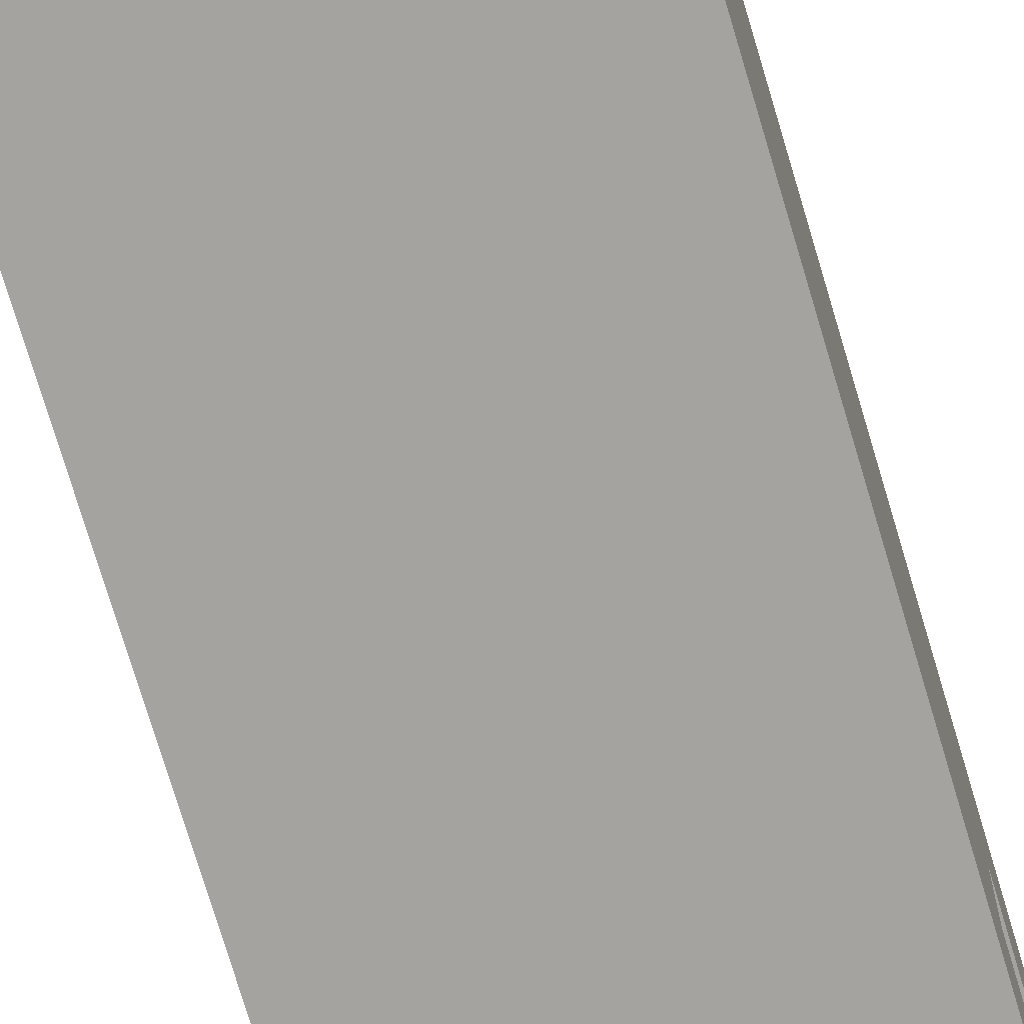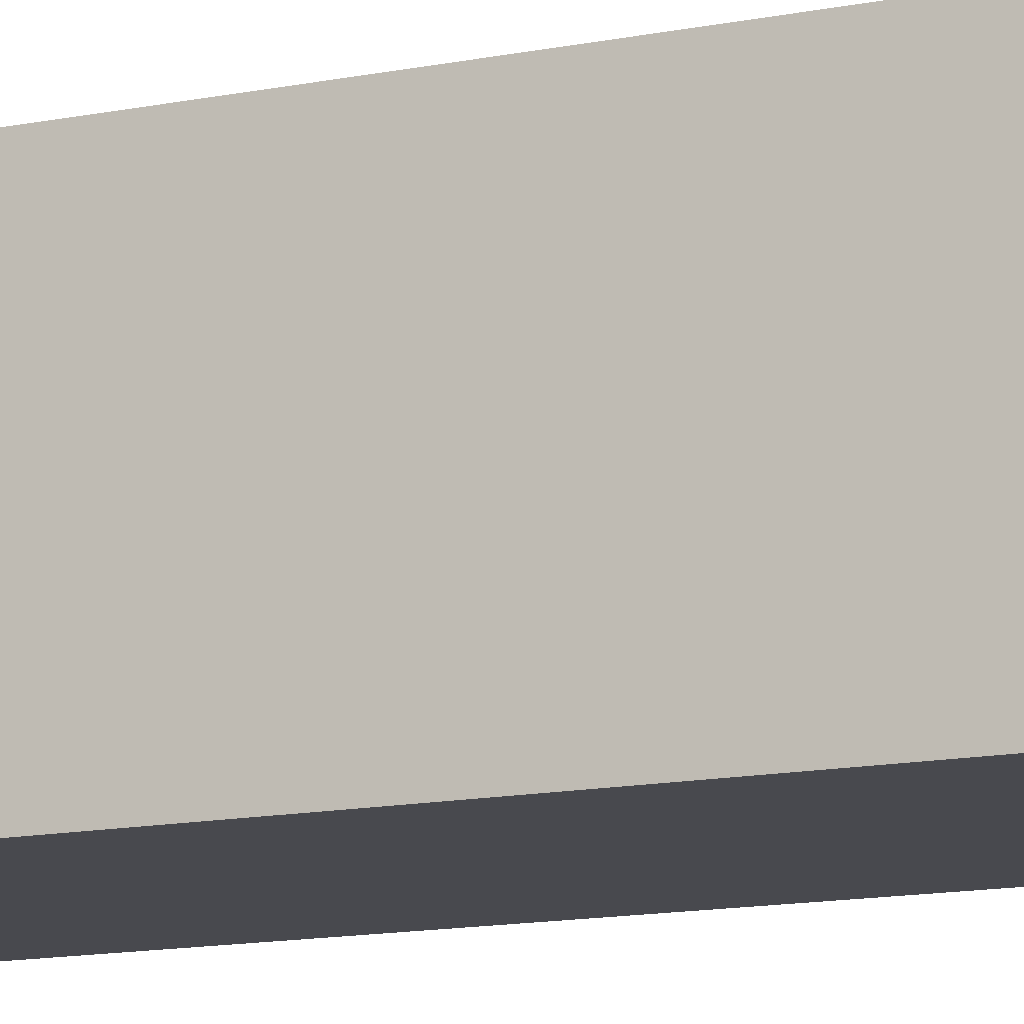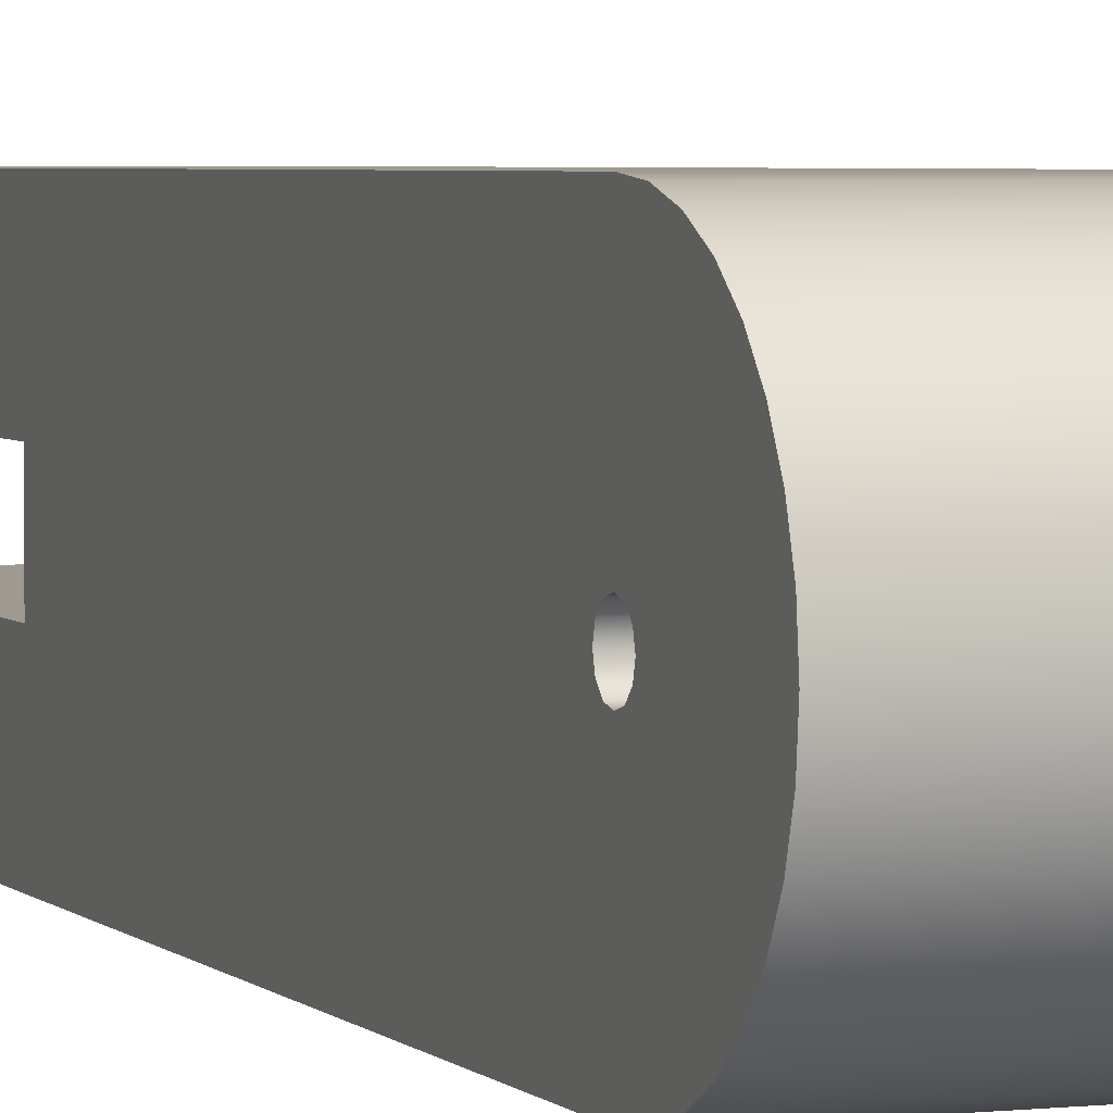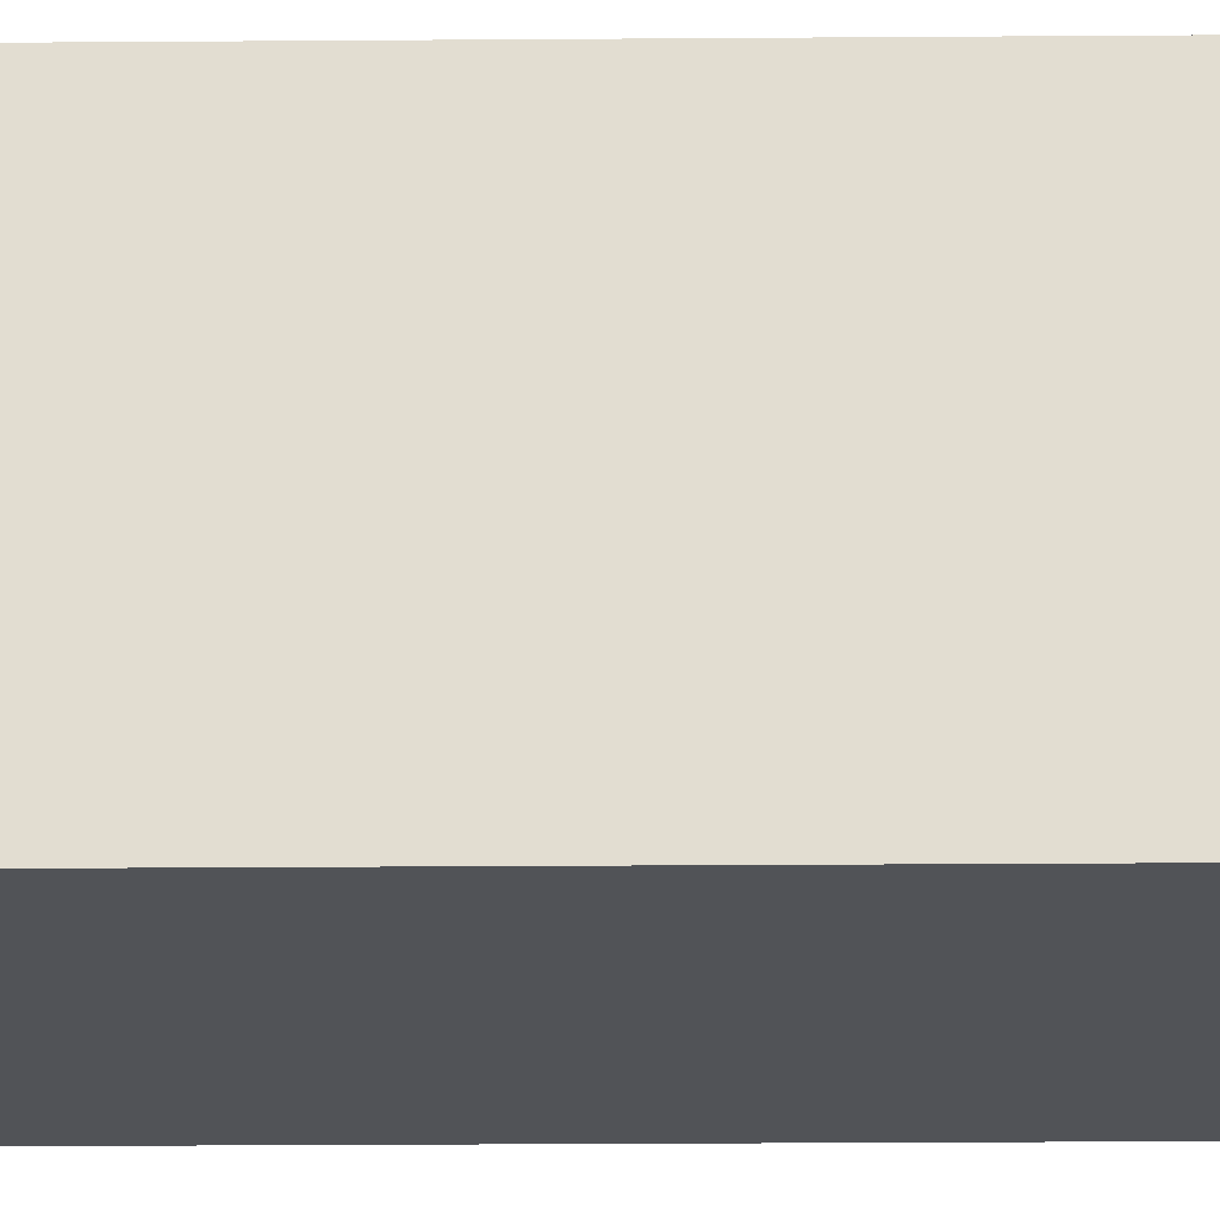
<metadata>
{"format":"obj","ext":"obj","renderer":"f3d","projection":"perspective","resolution":1024,"background":"white","views":[{"elev":-72.9,"azim":16.5,"up":"+Z"},{"elev":-12.6,"azim":-64.0,"up":"+Z"},{"elev":3.6,"azim":-20.6,"up":"+Z"},{"elev":-21.9,"azim":-89.2,"up":"+Z"}]}
</metadata>
<code>
g body_1
v 0.008917 0.05937 0
v 0.00875 0.06 0
v 0.00875 0.06 0.0075
v 0.009375 0.05892 0
v 0.008917 0.05937 0.0075
v 0.01 0.05875 0
v 0.009375 0.05892 0.0075
v 0.01063 0.05892 0
v 0.01 0.05875 0.0075
v 0.01108 0.05937 0
v 0.01063 0.05892 0.0075
v 0.01125 0.06 0
v 0.01108 0.05937 0.0075
v 0.01108 0.06062 0
v 0.01125 0.06 0.0075
v 0.01063 0.06108 0
v 0.01108 0.06062 0.0075
v 0.01 0.06125 0
v 0.01063 0.06108 0.0075
v 0.009375 0.06108 0
v 0.01 0.06125 0.0075
v 0.008917 0.06062 0
v 0.009375 0.06108 0.0075
v 0.008917 0.06062 0.0075
v 0.01981 0.06195 0
v 0.01125 0.06 0
v 0.01108 0.06062 0
v 0.01195 0.06981 0
v 0.01383 0.06924 0
v 0.01063 0.06108 0
v 0.01832 0.06556 0
v 0.01924 0.06383 0
v 0.008049 0.06981 0
v 0.01 0.06125 0
v 0.009375 0.06108 0
v 0.01707 0.06707 0
v 0.02 0 0
v 0.01063 0.05892 0
v 0.01108 0.05937 0
v 0.000192 0.06195 0
v 0.000761 0.06383 0
v 0.008917 0.06062 0
v 0.002929 0.06707 0
v 0.004444 0.06832 0
v 0.006173 0.06924 0
v 0.01 0.07 0
v 0.01556 0.06832 0
v 0.02 0.06 0
v 0.01 0.05875 0
v 0 0 0
v 0.009375 0.05892 0
v 0 0.06 0
v 0.008917 0.05937 0
v 0.00875 0.06 0
v 0.001685 0.06556 0
v 0 0.06 0
v 0 0.06 0.0075
v 0.000192 0.06195 0.0075
v 0.000192 0.06195 0
v 0.000761 0.06383 0.0075
v 0.000761 0.06383 0
v 0.001685 0.06556 0.0075
v 0.001685 0.06556 0
v 0.002929 0.06707 0.0075
v 0.002929 0.06707 0
v 0.004444 0.06832 0.0075
v 0.004444 0.06832 0
v 0.006173 0.06924 0.0075
v 0.006173 0.06924 0
v 0.008049 0.06981 0.0075
v 0.008049 0.06981 0
v 0.01 0.07 0.0075
v 0.01 0.07 0
v 0.01195 0.06981 0.0075
v 0.01195 0.06981 0
v 0.01383 0.06924 0.0075
v 0.01383 0.06924 0
v 0.01556 0.06832 0.0075
v 0.01556 0.06832 0
v 0.01707 0.06707 0.0075
v 0.01707 0.06707 0
v 0.01832 0.06556 0.0075
v 0.01832 0.06556 0
v 0.01924 0.06383 0.0075
v 0.01924 0.06383 0
v 0.01981 0.06195 0.0075
v 0.01981 0.06195 0
v 0.02 0.06 0.0075
v 0.02 0.06 0
v 0.01981 0.06195 0.0075
v 0.01924 0.06383 0.0075
v 0.01108 0.06062 0.0075
v 0.000192 0.06195 0.0075
v 0.00875 0.06 0.0075
v 0.008917 0.06062 0.0075
v 0.01125 0.06 0.0075
v 0.01195 0.06981 0.0075
v 0.01 0.06125 0.0075
v 0.01063 0.06108 0.0075
v 0.008049 0.06981 0.0075
v 0.006173 0.06924 0.0075
v 0.009375 0.06108 0.0075
v 0.001685 0.06556 0.0075
v 0.000761 0.06383 0.0075
v 0.02 0.06 0.0075
v 0.01108 0.05937 0.0075
v 0.01707 0.06707 0.0075
v 0.01556 0.06832 0.0075
v 0.01383 0.06924 0.0075
v 0.01 0.07 0.0075
v 0.002929 0.06707 0.0075
v 0 0.06 0.0075
v 0 0.045 0.0075
v 0.008917 0.05937 0.0075
v 0.02 0.045 0.0075
v 0.01 0.05875 0.0075
v 0.01063 0.05892 0.0075
v 0.01832 0.06556 0.0075
v 0.004444 0.06832 0.0075
v 0.009375 0.05892 0.0075
v 0.02 0.045 0.0125
v 0.02 0.045 0.0075
v 0 0.045 0.0075
v 0 0.045 0.0125
v 0.02 0 0.02
v 0 0 0.02
v 0 -0.001951 0.01981
v 0.02 -0.001951 0.01981
v 0 -0.003827 0.01924
v 0.02 -0.003827 0.01924
v 0 -0.005556 0.01832
v 0.02 -0.005556 0.01832
v 0 -0.007071 0.01707
v 0.02 -0.007071 0.01707
v 0 -0.008315 0.01556
v 0.02 -0.008315 0.01556
v 0 -0.009239 0.01383
v 0.02 -0.009239 0.01383
v 0 -0.009808 0.01195
v 0.02 -0.009808 0.01195
v 0 -0.01 0.01
v 0.02 -0.01 0.01
v 0 -0.009808 0.008049
v 0.02 -0.009808 0.008049
v 0 -0.009239 0.006173
v 0.02 -0.009239 0.006173
v 0 -0.008315 0.004444
v 0.02 -0.008315 0.004444
v 0 -0.007071 0.002929
v 0.02 -0.007071 0.002929
v 0 -0.005556 0.001685
v 0.02 -0.005556 0.001685
v 0 -0.003827 0.000761
v 0.02 -0.003827 0.000761
v 0 -0.001951 0.000192
v 0.02 -0.001951 0.000192
v 0 0 0
v 0.02 0 0
v 0.02 -0.001951 0.01981
v 0.02 -0.003827 0.01924
v 0.02 -0.000625 0.01108
v 0.02 0 0.01125
v 0.02 0 0.02
v 0.02 0.045 0.0075
v 0.02 0.045 0.0125
v 0.02 -0.007071 0.01707
v 0.02 -0.008315 0.01556
v 0.02 -0.001083 0.01063
v 0.02 -0.009808 0.01195
v 0.02 -0.00125 0.01
v 0.02 -0.005556 0.01832
v 0.02 -0.009239 0.01383
v 0.02 -0.009808 0.008049
v 0.02 -0.009239 0.006173
v 0.02 -0.001083 0.009375
v 0.02 0.001083 0.009375
v 0.02 0.06 0
v 0.02 0.000625 0.008917
v 0.02 0.06 0.0075
v 0.02 -0.01 0.01
v 0.02 -0.007071 0.002929
v 0.02 -0.000625 0.008917
v 0.02 -0.001951 0.000192
v 0.02 0 0.00875
v 0.02 0.00125 0.01
v 0.02 -0.008315 0.004444
v 0.02 -0.003827 0.000761
v 0.02 0.001083 0.01063
v 0.02 0.000625 0.01108
v 0.02 -0.005556 0.001685
v 0.02 0 0
v 0.02 0.06 0.02
v 0.02 0.06 0.0125
v 0 -0.009808 0.008049
v 0 -0.00125 0.01
v 0 -0.001083 0.009375
v 0 -0.007071 0.002929
v 0 -0.008315 0.004444
v 0 -0.009239 0.006173
v 0 -0.009808 0.01195
v 0 -0.009239 0.01383
v 0 -0.001083 0.01063
v 0 -0.001951 0.01981
v 0 0 0.01125
v 0 -0.000625 0.01108
v 0 -0.001951 0.000192
v 0 -0.003827 0.000761
v 0 -0.000625 0.008917
v 0 -0.005556 0.001685
v 0 -0.007071 0.01707
v 0 -0.003827 0.01924
v 0 0 0.00875
v 0 0 0
v 0 -0.01 0.01
v 0 -0.008315 0.01556
v 0 -0.005556 0.01832
v 0 0.045 0.0125
v 0 0.045 0.0075
v 0 0 0.02
v 0 0.06 0.02
v 0 0.001083 0.01063
v 0 0.000625 0.01108
v 0 0.000625 0.008917
v 0 0.001083 0.009375
v 0 0.00125 0.01
v 0 0.06 0
v 0 0.06 0.0125
v 0 0.06 0.0075
v 0 0.06 0.0125
v 0 0.06 0.02
v 0.000192 0.06195 0.02
v 0.000192 0.06195 0.0125
v 0.000761 0.06383 0.02
v 0.000761 0.06383 0.0125
v 0.001685 0.06556 0.02
v 0.001685 0.06556 0.0125
v 0.002929 0.06707 0.02
v 0.002929 0.06707 0.0125
v 0.004444 0.06832 0.02
v 0.004444 0.06832 0.0125
v 0.006173 0.06924 0.02
v 0.006173 0.06924 0.0125
v 0.008049 0.06981 0.02
v 0.008049 0.06981 0.0125
v 0.01 0.07 0.02
v 0.01 0.07 0.0125
v 0.01195 0.06981 0.02
v 0.01195 0.06981 0.0125
v 0.01383 0.06924 0.02
v 0.01383 0.06924 0.0125
v 0.01556 0.06832 0.02
v 0.01556 0.06832 0.0125
v 0.01707 0.06707 0.02
v 0.01707 0.06707 0.0125
v 0.01832 0.06556 0.02
v 0.01832 0.06556 0.0125
v 0.01924 0.06383 0.02
v 0.01924 0.06383 0.0125
v 0.01981 0.06195 0.02
v 0.01981 0.06195 0.0125
v 0.02 0.06 0.02
v 0.02 0.06 0.0125
v 0.02 -0.000625 0.008917
v 0.02 0 0.00875
v 0 0 0.00875
v 0.02 -0.001083 0.009375
v 0 -0.000625 0.008917
v 0.02 -0.00125 0.01
v 0 -0.001083 0.009375
v 0.02 -0.001083 0.01063
v 0 -0.00125 0.01
v 0.02 -0.000625 0.01108
v 0 -0.001083 0.01063
v 0.02 0 0.01125
v 0 -0.000625 0.01108
v 0.02 0.000625 0.01108
v 0 0 0.01125
v 0.02 0.001083 0.01063
v 0 0.000625 0.01108
v 0.02 0.00125 0.01
v 0 0.001083 0.01063
v 0.02 0.001083 0.009375
v 0 0.00125 0.01
v 0.02 0.000625 0.008917
v 0 0.001083 0.009375
v 0 0.000625 0.008917
v 0.000192 0.06195 0.02
v 0.00875 0.06 0.02
v 0.008917 0.06062 0.02
v 0.008049 0.06981 0.02
v 0.006173 0.06924 0.02
v 0.009375 0.06108 0.02
v 0.001685 0.06556 0.02
v 0.000761 0.06383 0.02
v 0.01195 0.06981 0.02
v 0.01 0.06125 0.02
v 0.01063 0.06108 0.02
v 0.01 0.07 0.02
v 0.002929 0.06707 0.02
v 0 0 0.02
v 0.009375 0.05892 0.02
v 0.008917 0.05937 0.02
v 0.02 0 0.02
v 0.01 0.05875 0.02
v 0.01981 0.06195 0.02
v 0.01924 0.06383 0.02
v 0.01108 0.06062 0.02
v 0.01707 0.06707 0.02
v 0.01556 0.06832 0.02
v 0.01383 0.06924 0.02
v 0.004444 0.06832 0.02
v 0 0.06 0.02
v 0.02 0.06 0.02
v 0.01108 0.05937 0.02
v 0.01125 0.06 0.02
v 0.01832 0.06556 0.02
v 0.01063 0.05892 0.02
v 0.01981 0.06195 0.0125
v 0.01125 0.06 0.0125
v 0.01108 0.06062 0.0125
v 0.01195 0.06981 0.0125
v 0.01383 0.06924 0.0125
v 0.01063 0.06108 0.0125
v 0.01832 0.06556 0.0125
v 0.01924 0.06383 0.0125
v 0.000192 0.06195 0.0125
v 0.000761 0.06383 0.0125
v 0.008917 0.06062 0.0125
v 0.008049 0.06981 0.0125
v 0.01 0.06125 0.0125
v 0.009375 0.06108 0.0125
v 0.01707 0.06707 0.0125
v 0.02 0.06 0.0125
v 0.02 0.045 0.0125
v 0.01108 0.05937 0.0125
v 0 0.045 0.0125
v 0.01 0.05875 0.0125
v 0.008917 0.05937 0.0125
v 0.009375 0.05892 0.0125
v 0 0.06 0.0125
v 0.00875 0.06 0.0125
v 0.002929 0.06707 0.0125
v 0.004444 0.06832 0.0125
v 0.006173 0.06924 0.0125
v 0.01 0.07 0.0125
v 0.01556 0.06832 0.0125
v 0.01063 0.05892 0.0125
v 0.001685 0.06556 0.0125
v 0.008917 0.05937 0.0125
v 0.00875 0.06 0.0125
v 0.00875 0.06 0.02
v 0.009375 0.05892 0.0125
v 0.008917 0.05937 0.02
v 0.01 0.05875 0.0125
v 0.009375 0.05892 0.02
v 0.01063 0.05892 0.0125
v 0.01 0.05875 0.02
v 0.01108 0.05937 0.0125
v 0.01063 0.05892 0.02
v 0.01125 0.06 0.0125
v 0.01108 0.05937 0.02
v 0.01108 0.06062 0.0125
v 0.01125 0.06 0.02
v 0.01063 0.06108 0.0125
v 0.01108 0.06062 0.02
v 0.01 0.06125 0.0125
v 0.01063 0.06108 0.02
v 0.009375 0.06108 0.0125
v 0.01 0.06125 0.02
v 0.008917 0.06062 0.0125
v 0.009375 0.06108 0.02
v 0.008917 0.06062 0.02
f 242 243 244
f 229 231 232
f 232 233 234
f 233 232 231
f 235 234 233
f 237 236 235
f 239 238 237
f 241 240 239
f 243 242 241
f 245 244 243
f 247 246 245
f 249 248 247
f 251 250 249
f 253 252 251
f 255 254 253
f 257 256 255
f 259 258 257
f 261 260 259
f 260 261 262
f 258 259 260
f 256 257 258
f 254 255 256
f 252 253 254
f 234 235 236
f 236 237 238
f 238 239 240
f 240 241 242
f 231 229 230
f 244 245 246
f 246 247 248
f 248 249 250
f 250 251 252
f 178 177 176
f 164 177 179
f 170 169 180
f 173 170 180
f 175 181 182
f 182 183 184
f 176 164 185
f 175 174 186
f 181 175 186
f 173 175 170
f 183 182 187
f 185 164 188
f 189 164 162
f 182 181 190
f 187 182 190
f 164 189 188
f 184 183 191
f 165 192 163
f 191 178 184
f 162 165 163
f 192 165 193
f 161 160 171
f 169 168 172
f 161 159 160
f 159 162 163
f 165 162 164
f 159 161 162
f 168 166 167
f 168 169 170
f 177 178 191
f 166 161 171
f 172 168 167
f 175 173 174
f 164 176 177
f 166 168 161
f 78 77 76
f 59 60 61
f 61 62 63
f 58 56 57
f 80 79 78
f 82 81 80
f 84 83 82
f 86 85 84
f 88 87 86
f 87 88 89
f 85 86 87
f 83 84 85
f 81 82 83
f 79 80 81
f 77 78 79
f 75 76 77
f 73 74 75
f 71 72 73
f 76 75 74
f 69 70 71
f 67 68 69
f 65 66 67
f 63 64 65
f 74 73 72
f 72 71 70
f 70 69 68
f 68 67 66
f 66 65 64
f 64 63 62
f 62 61 60
f 60 59 58
f 56 58 59
f 196 197 198
f 196 194 195
f 199 196 198
f 226 218 228
f 202 200 201
f 205 203 204
f 208 206 207
f 197 208 209
f 194 196 199
f 200 202 195
f 202 210 205
f 217 223 220
f 203 205 211
f 206 212 213
f 195 194 214
f 200 195 214
f 210 202 215
f 211 205 216
f 218 212 217
f 206 208 212
f 202 201 215
f 204 203 219
f 222 220 221
f 224 220 223
f 208 207 209
f 205 210 216
f 220 222 219
f 220 224 225
f 223 217 212
f 218 226 213
f 197 196 208
f 220 225 221
f 217 220 227
f 212 218 213
f 219 222 204
f 302 300 301
f 303 314 317
f 305 315 313
f 296 295 298
f 288 287 312
f 314 313 315
f 308 297 307
f 303 317 304
f 292 291 311
f 307 306 316
f 289 299 293
f 295 297 310
f 308 307 316
f 305 307 315
f 314 303 313
f 300 304 301
f 288 312 302
f 299 292 311
f 290 292 296
f 310 297 309
f 297 308 309
f 307 305 306
f 304 300 303
f 287 289 294
f 292 299 289
f 290 296 298
f 297 295 296
f 294 289 293
f 292 290 291
f 289 287 288
f 300 302 312
f 39 37 38
f 42 40 41
f 35 43 44
f 33 35 45
f 28 34 46
f 36 30 47
f 26 48 39
f 38 37 49
f 49 50 51
f 53 50 52
f 40 42 54
f 43 42 55
f 45 35 44
f 27 36 31
f 37 39 48
f 50 53 51
f 40 54 52
f 25 27 32
f 26 25 48
f 53 52 54
f 43 35 42
f 50 49 37
f 30 29 47
f 42 41 55
f 27 25 26
f 30 28 29
f 32 27 31
f 35 33 34
f 28 30 34
f 30 36 27
f 34 33 46
f 334 347 335
f 328 327 348
f 330 329 345
f 319 318 333
f 342 331 328
f 336 339 337
f 323 322 346
f 344 331 343
f 342 328 348
f 326 341 340
f 340 338 336
f 334 337 347
f 333 335 319
f 332 323 346
f 321 330 345
f 329 331 344
f 331 342 343
f 326 328 341
f 339 336 338
f 337 334 336
f 335 333 334
f 318 320 325
f 323 332 320
f 321 323 330
f 331 329 330
f 328 326 327
f 325 320 324
f 323 321 322
f 320 318 319
f 320 332 324
f 338 340 341
f 106 105 96
f 104 95 103
f 102 100 101
f 99 97 98
f 90 92 96
f 95 93 94
f 92 90 91
f 102 101 119
f 94 93 112
f 107 99 92
f 113 120 114
f 95 111 103
f 98 97 110
f 105 106 115
f 113 116 120
f 112 114 94
f 111 102 119
f 100 102 98
f 90 96 105
f 97 99 109
f 107 92 118
f 92 91 118
f 117 115 106
f 116 113 115
f 114 112 113
f 93 95 104
f 102 111 95
f 100 98 110
f 109 99 108
f 99 107 108
f 115 117 116
f 123 121 122
f 121 123 124
f 3 1 2
f 4 5 7
f 5 4 1
f 7 6 4
f 9 8 6
f 11 10 8
f 13 12 10
f 15 14 12
f 17 16 14
f 19 18 16
f 21 20 18
f 23 22 20
f 24 2 22
f 2 24 3
f 22 23 24
f 20 21 23
f 18 19 21
f 16 17 19
f 14 15 17
f 12 13 15
f 10 11 13
f 8 9 11
f 6 7 9
f 1 3 5
f 351 349 350
f 353 352 349
f 355 354 352
f 357 356 354
f 359 358 356
f 361 360 358
f 363 362 360
f 365 364 362
f 367 366 364
f 369 368 366
f 371 370 368
f 372 350 370
f 350 372 351
f 370 371 372
f 368 369 371
f 366 367 369
f 364 365 367
f 362 363 365
f 360 361 363
f 358 359 361
f 356 357 359
f 354 355 357
f 352 353 355
f 349 351 353
f 133 132 131
f 125 127 128
f 128 129 130
f 130 131 132
f 132 133 134
f 134 135 136
f 136 137 138
f 138 139 140
f 140 141 142
f 142 143 144
f 144 145 146
f 146 147 148
f 148 149 150
f 150 151 152
f 154 155 156
f 156 157 158
f 157 156 155
f 155 154 153
f 153 152 151
f 151 150 149
f 149 148 147
f 147 146 145
f 145 144 143
f 143 142 141
f 141 140 139
f 139 138 137
f 137 136 135
f 135 134 133
f 152 153 154
f 131 130 129
f 129 128 127
f 127 125 126
f 266 267 269
f 268 269 271
f 265 263 264
f 267 266 263
f 269 268 266
f 271 270 268
f 273 272 270
f 275 274 272
f 277 276 274
f 279 278 276
f 281 280 278
f 283 282 280
f 285 284 282
f 286 264 284
f 264 286 265
f 284 285 286
f 282 283 285
f 280 281 283
f 278 279 281
f 276 277 279
f 274 275 277
f 272 273 275
f 270 271 273
f 263 265 267

</code>
